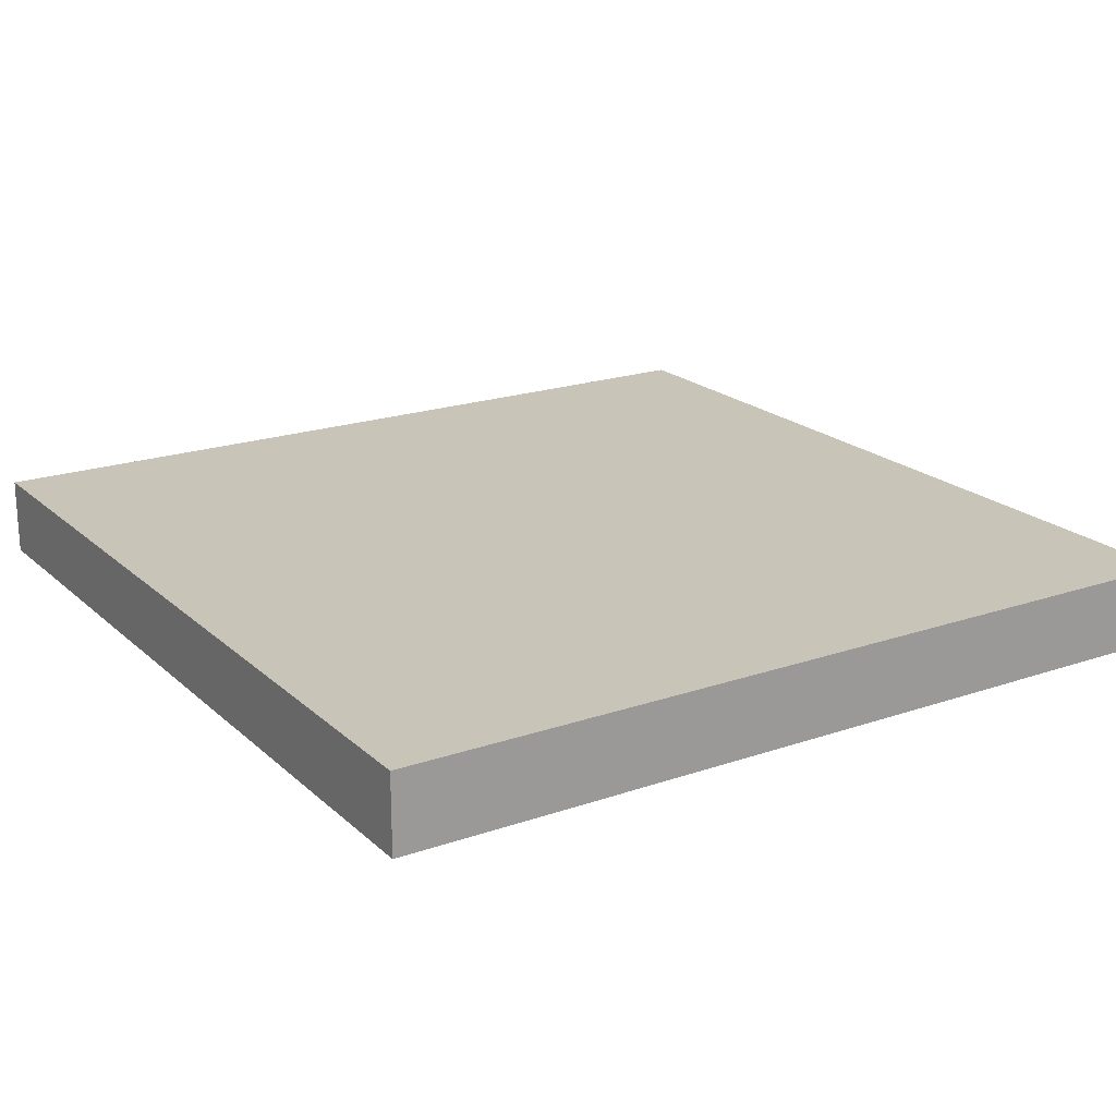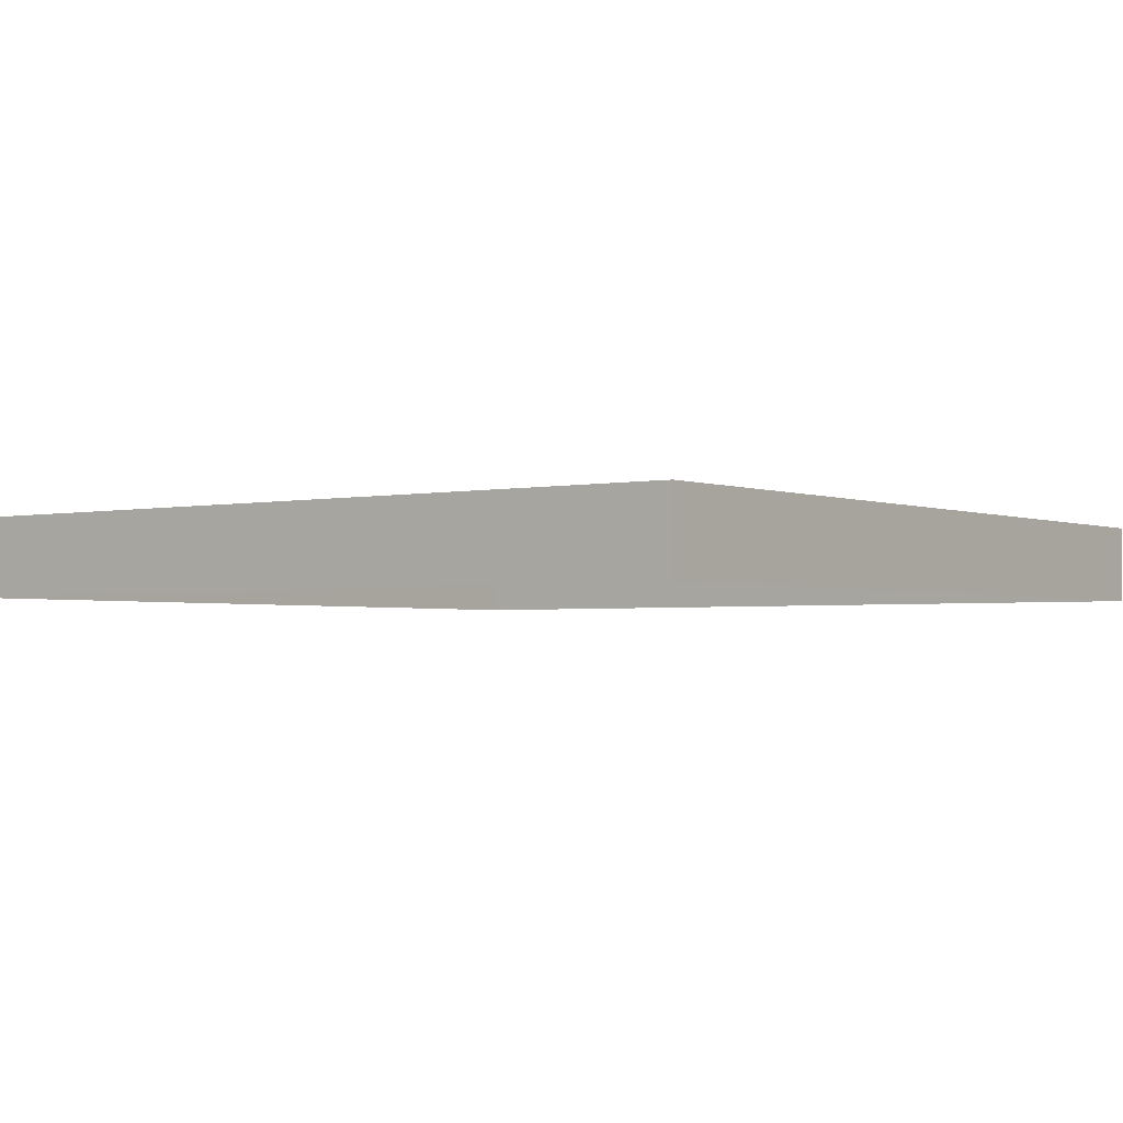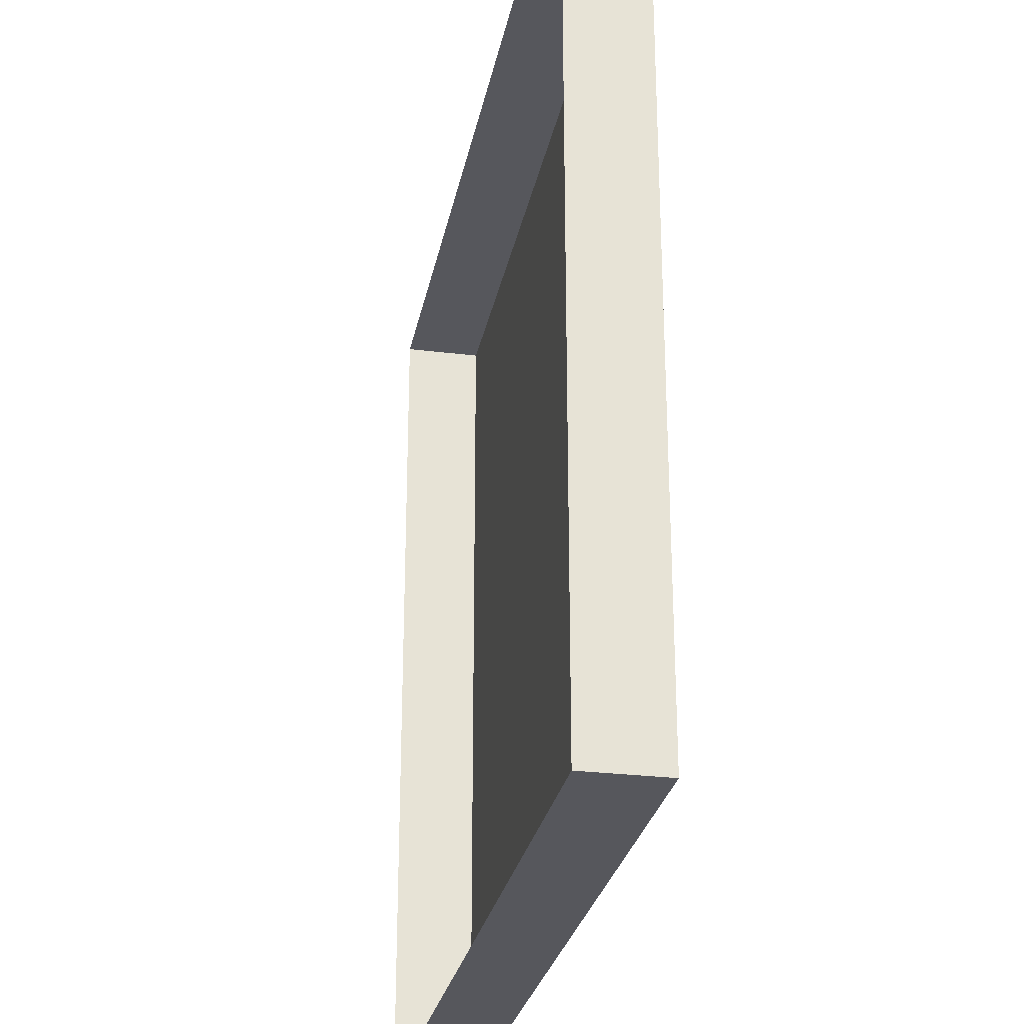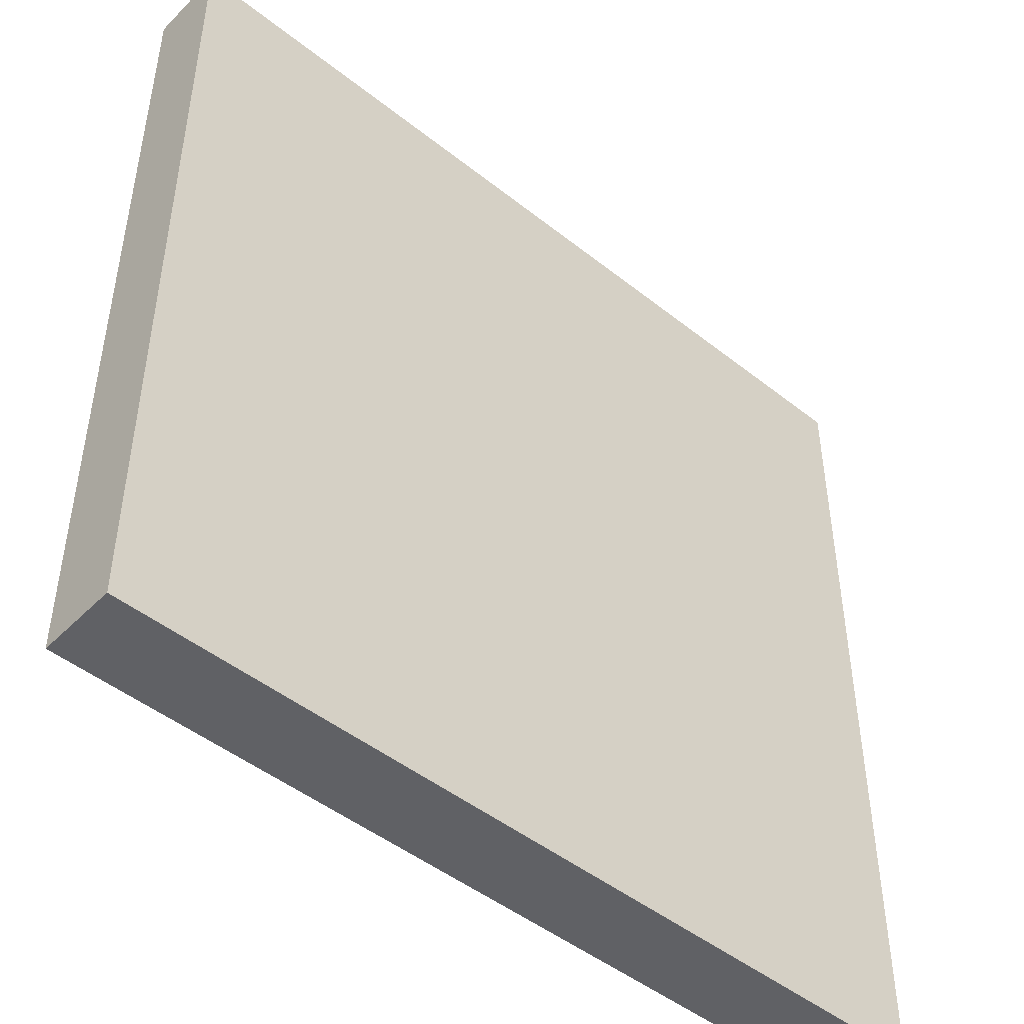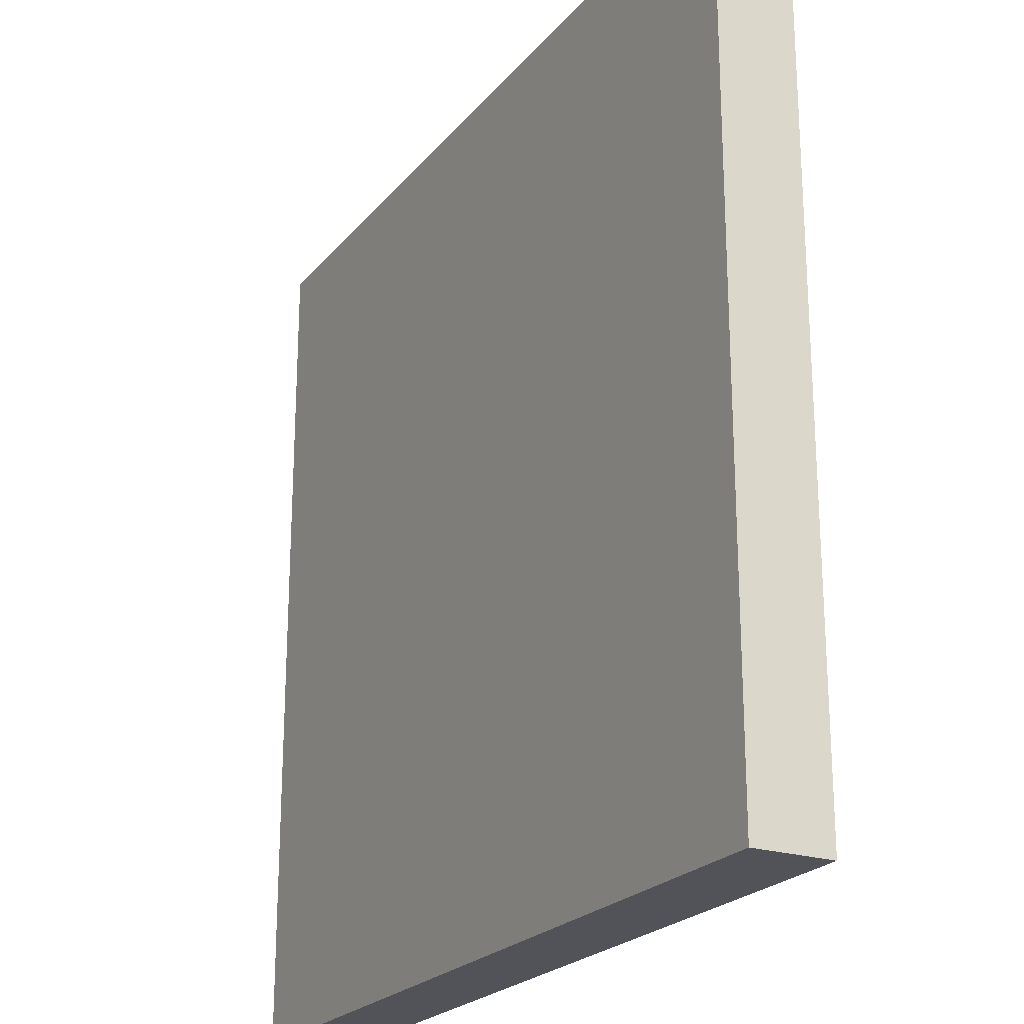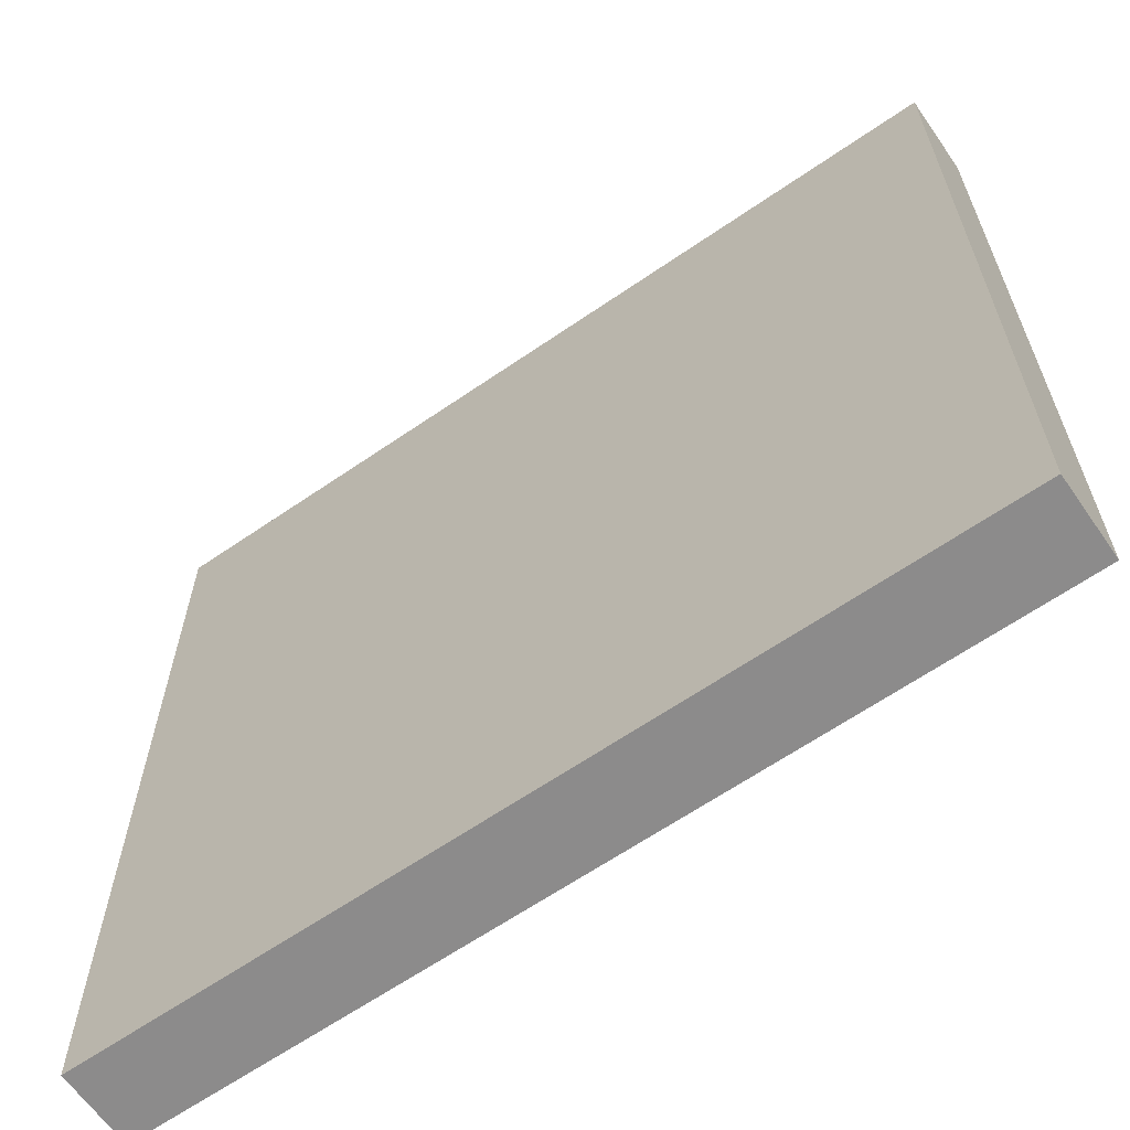
<metadata>
{"format":"obj","ext":"obj","renderer":"f3d","projection":"perspective","resolution":1024,"background":"white","views":[{"elev":20.2,"azim":147.6,"up":"+Y"},{"elev":-2.3,"azim":-53.1,"up":"+Y"},{"elev":-27.5,"azim":79.2,"up":"+Z"},{"elev":-47.4,"azim":138.2,"up":"+Z"},{"elev":-22.7,"azim":-118.7,"up":"+Z"},{"elev":-64.0,"azim":-145.2,"up":"+Z"}]}
</metadata>
<code>
g default
v -5.54 -1.037 1.795
v -5.54 -1.037 12.8
v -5.54 -0.03665 1.795
v -5.54 -0.03665 12.8
v 5.46 -0.03665 1.795
v 5.46 -0.03665 12.8
v 5.46 -1.037 1.795
v 5.46 -1.037 12.8
g Floor_Room
f 1 2 4 3
f 3 4 6 5
f 5 6 8 7
f 7 8 2 1
f 2 8 6 4
f 7 1 3 5

</code>
